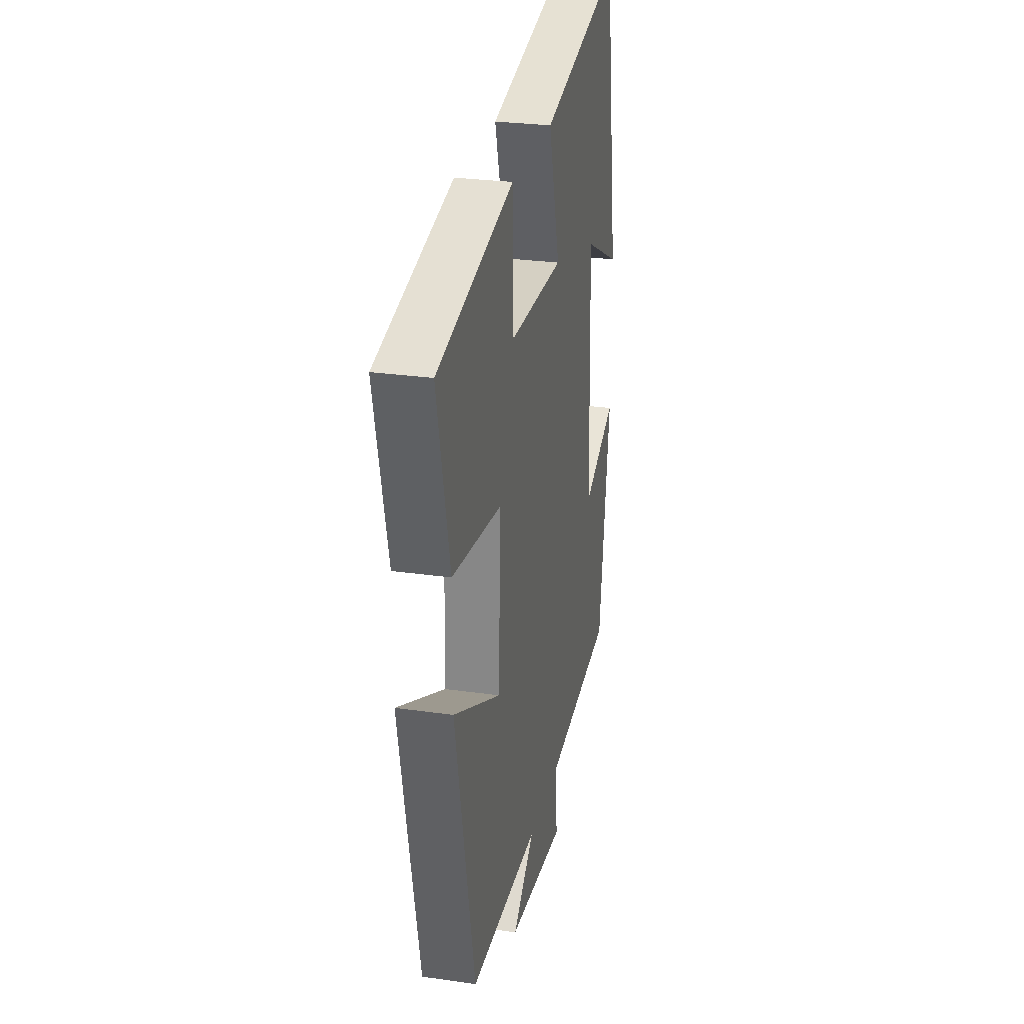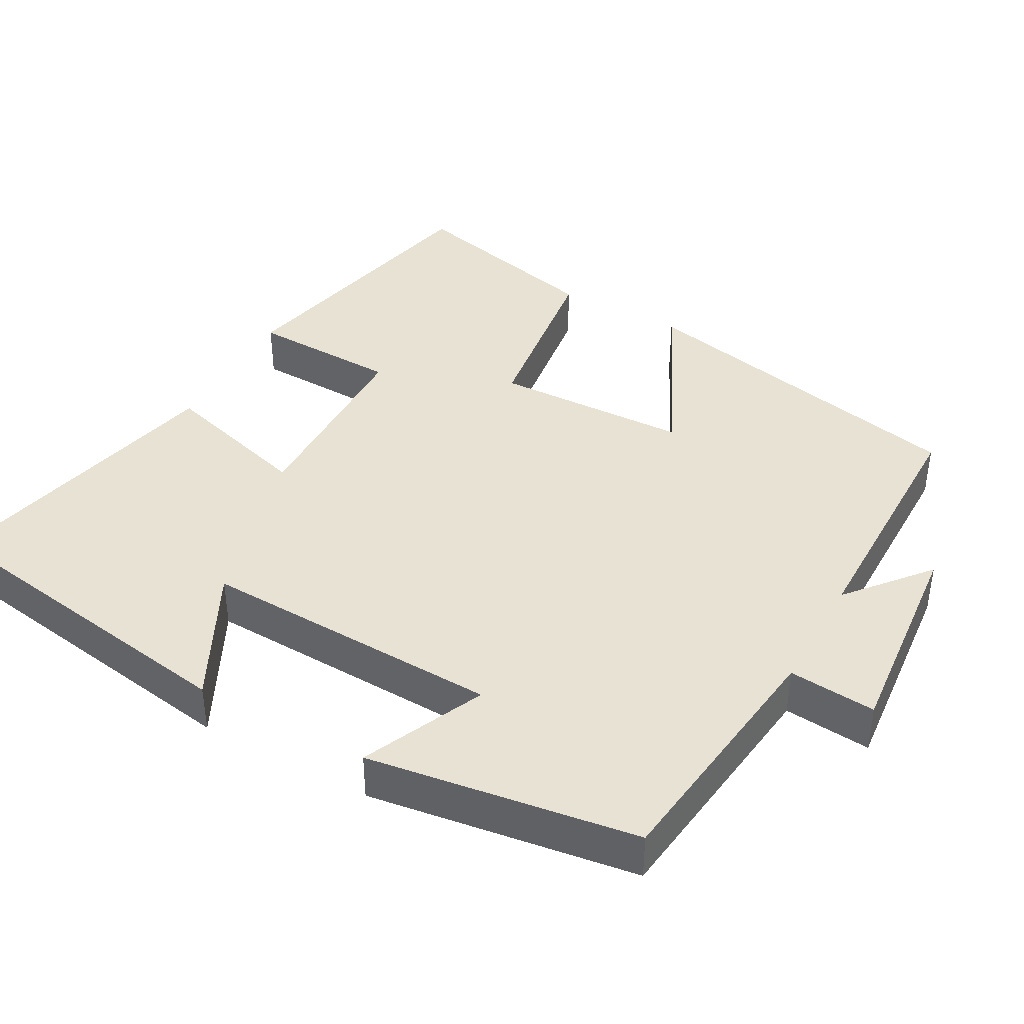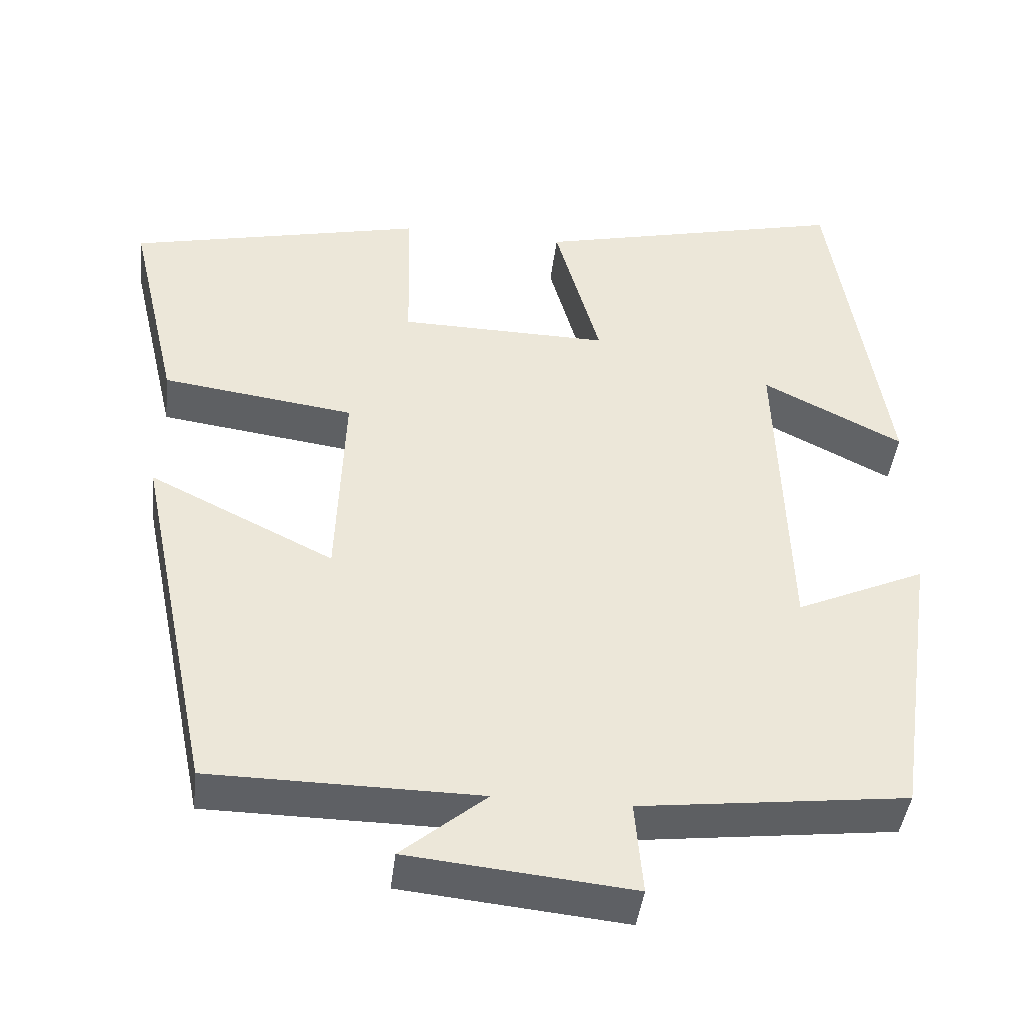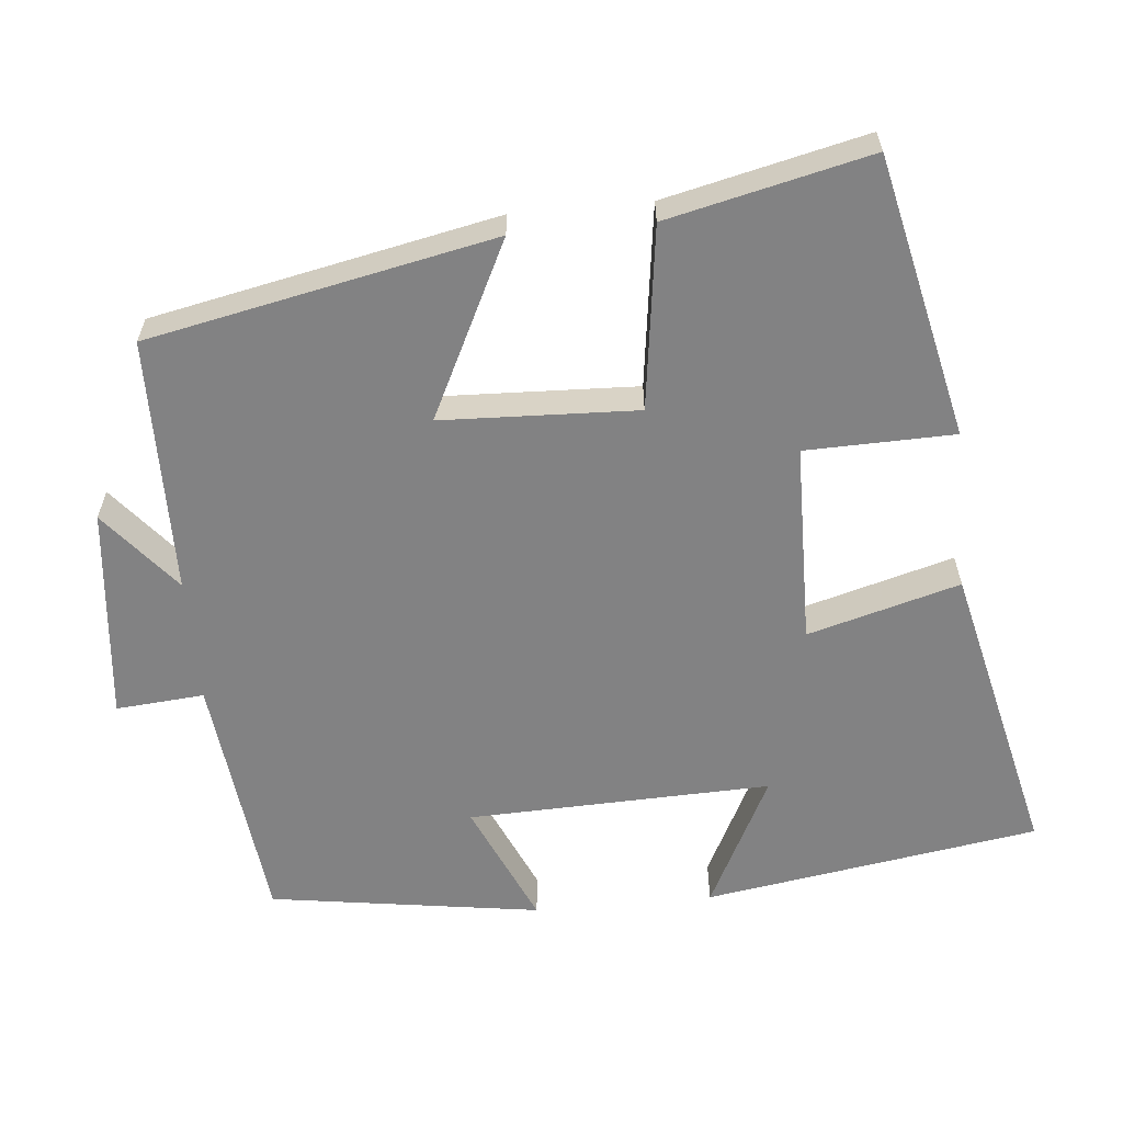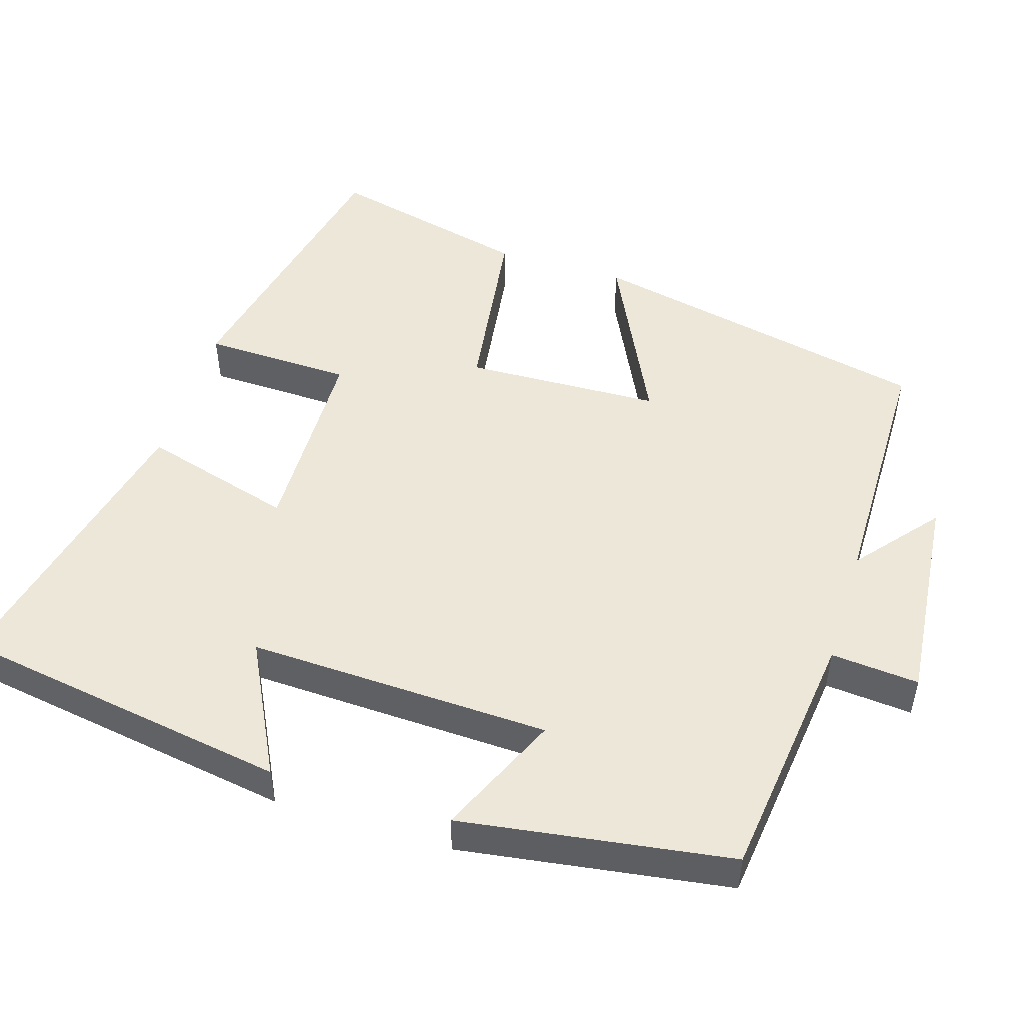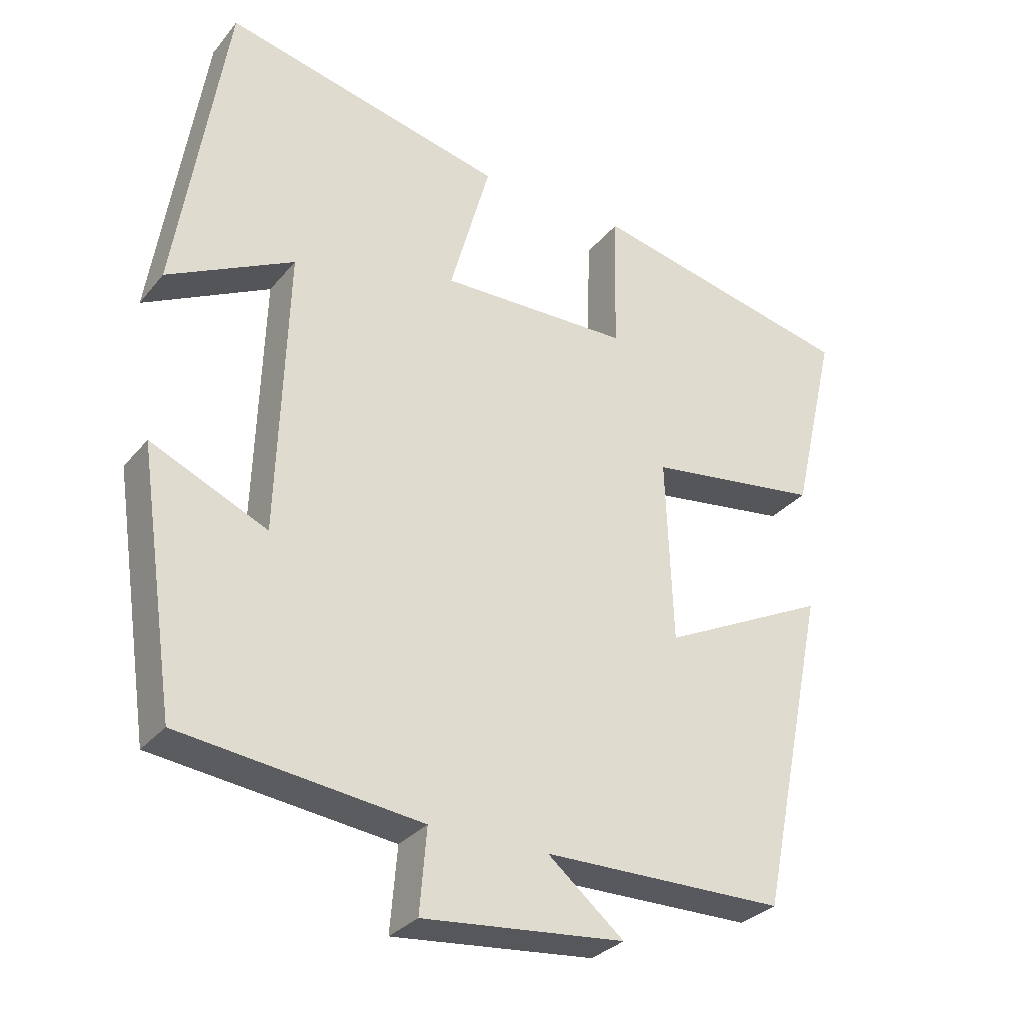
<metadata>
{"format":"obj","ext":"obj","renderer":"f3d","projection":"perspective","resolution":1024,"background":"white","views":[{"elev":27.2,"azim":-77.5,"up":"+Z"},{"elev":40.8,"azim":119.0,"up":"+Y"},{"elev":-42.9,"azim":-6.8,"up":"+Z"},{"elev":-60.8,"azim":-84.7,"up":"+Y"},{"elev":50.2,"azim":107.2,"up":"+Y"},{"elev":-30.6,"azim":148.1,"up":"+Z"}]}
</metadata>
<code>
v 0.447 0.07 -0.459
v 0.107 0.07 -0.5
v 0.117 0.07 -0.618
v -0.169 0.07 -0.59
v -0.061 0.07 -0.5
v -0.404 0.07 -0.497
v -0.5 0.07 -0.035
v -0.265 0.07 -0.15
v -0.255 0.07 0.112
v -0.5 0.07 0.145
v -0.563 0.07 0.415
v -0.186 0.07 0.5
v -0.181 0.07 0.301
v 0.087 0.07 0.297
v 0.03 0.07 0.5
v 0.429 0.07 0.594
v 0.5 0.07 0.146
v 0.321 0.07 0.236
v 0.335 0.07 -0.17
v 0.5 0.07 -0.096
v 0.447 0 -0.459
v 0.107 0 -0.5
v 0.117 0 -0.618
v -0.169 0 -0.59
v -0.061 0 -0.5
v -0.404 0 -0.497
v -0.5 0 -0.035
v -0.265 0 -0.15
v -0.255 0 0.112
v -0.5 0 0.145
v -0.563 0 0.415
v -0.186 0 0.5
v -0.181 0 0.301
v 0.087 0 0.297
v 0.03 0 0.5
v 0.429 0 0.594
v 0.5 0 0.146
v 0.321 0 0.236
v 0.335 0 -0.17
v 0.5 0 -0.096
f 19 20 1 2
f 18 19 2
f 15 16 17 18
f 14 15 18
f 13 14 18 2
f 10 11 12 13
f 9 10 13
f 8 9 13 2
f 5 6 7 8
f 5 8 2 3
f 3 4 5
f 22 21 40 39
f 22 39 38
f 38 37 36 35
f 38 35 34
f 22 38 34 33
f 33 32 31 30
f 33 30 29
f 22 33 29 28
f 28 27 26 25
f 23 22 28 25
f 25 24 23
f 1 21 22 2
f 2 22 23 3
f 3 23 24 4
f 4 24 25 5
f 5 25 26 6
f 6 26 27 7
f 7 27 28 8
f 8 28 29 9
f 9 29 30 10
f 10 30 31 11
f 11 31 32 12
f 12 32 33 13
f 13 33 34 14
f 14 34 35 15
f 15 35 36 16
f 16 36 37 17
f 17 37 38 18
f 18 38 39 19
f 19 39 40 20
f 20 40 21 1

</code>
